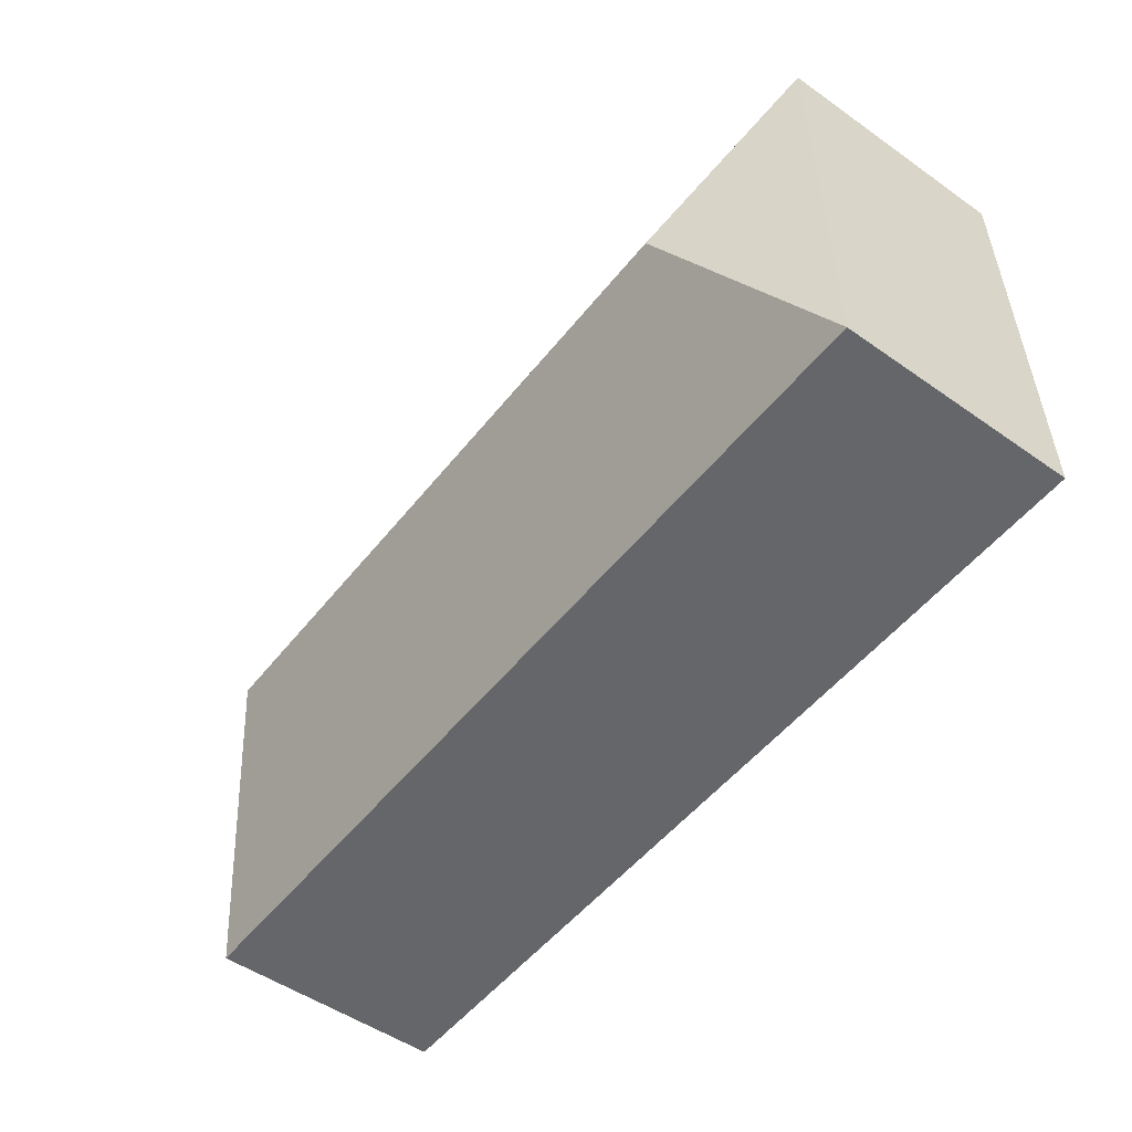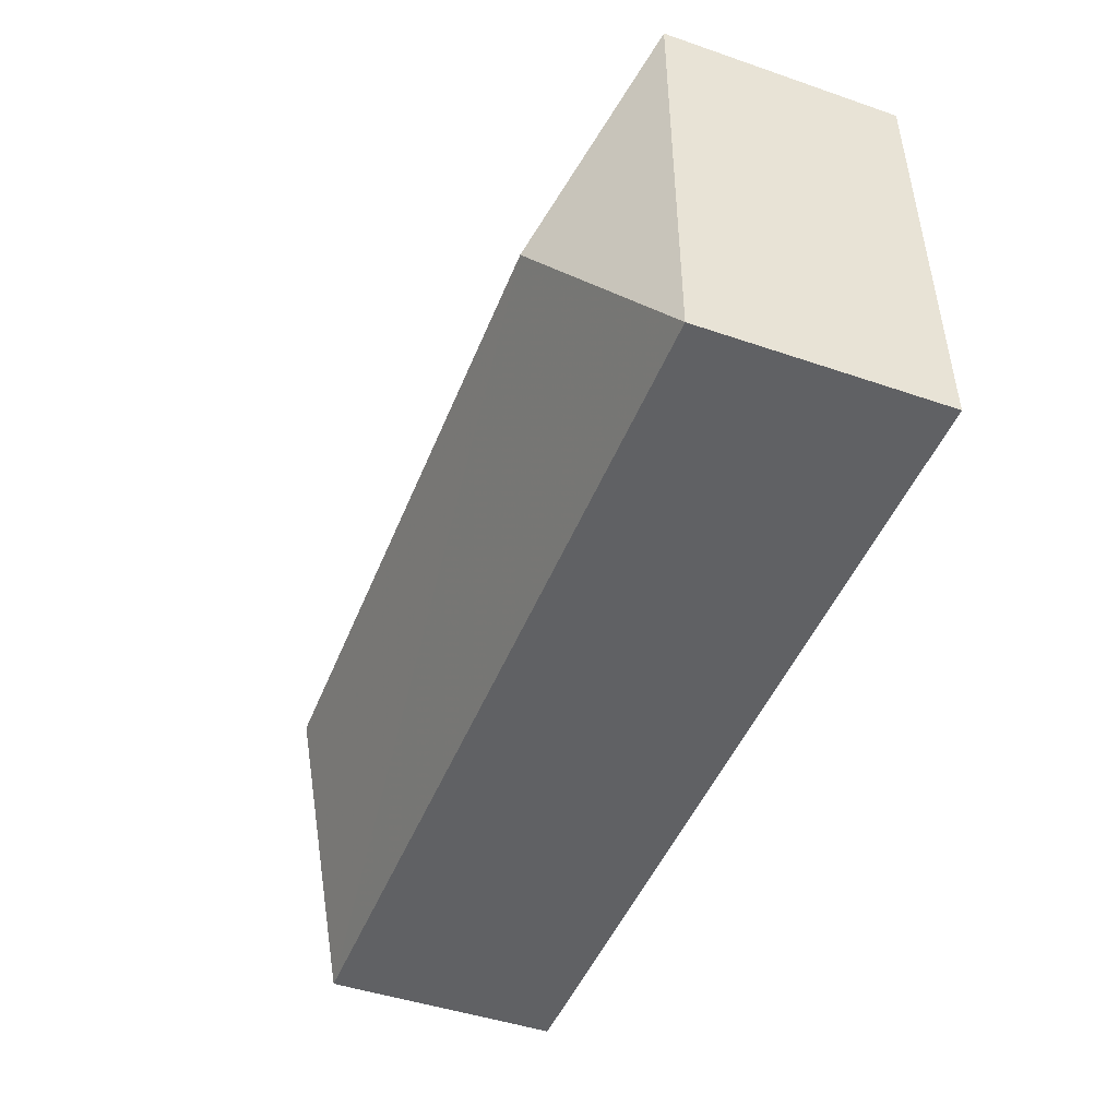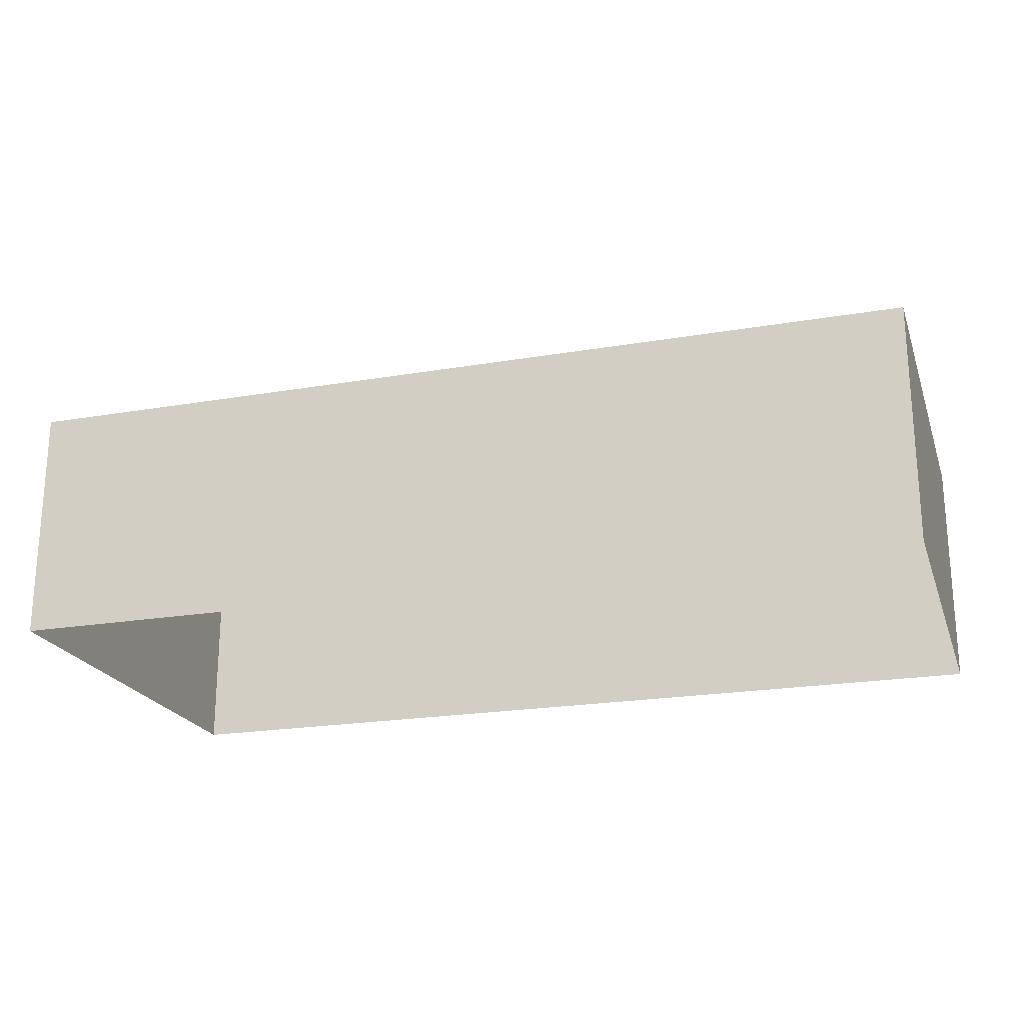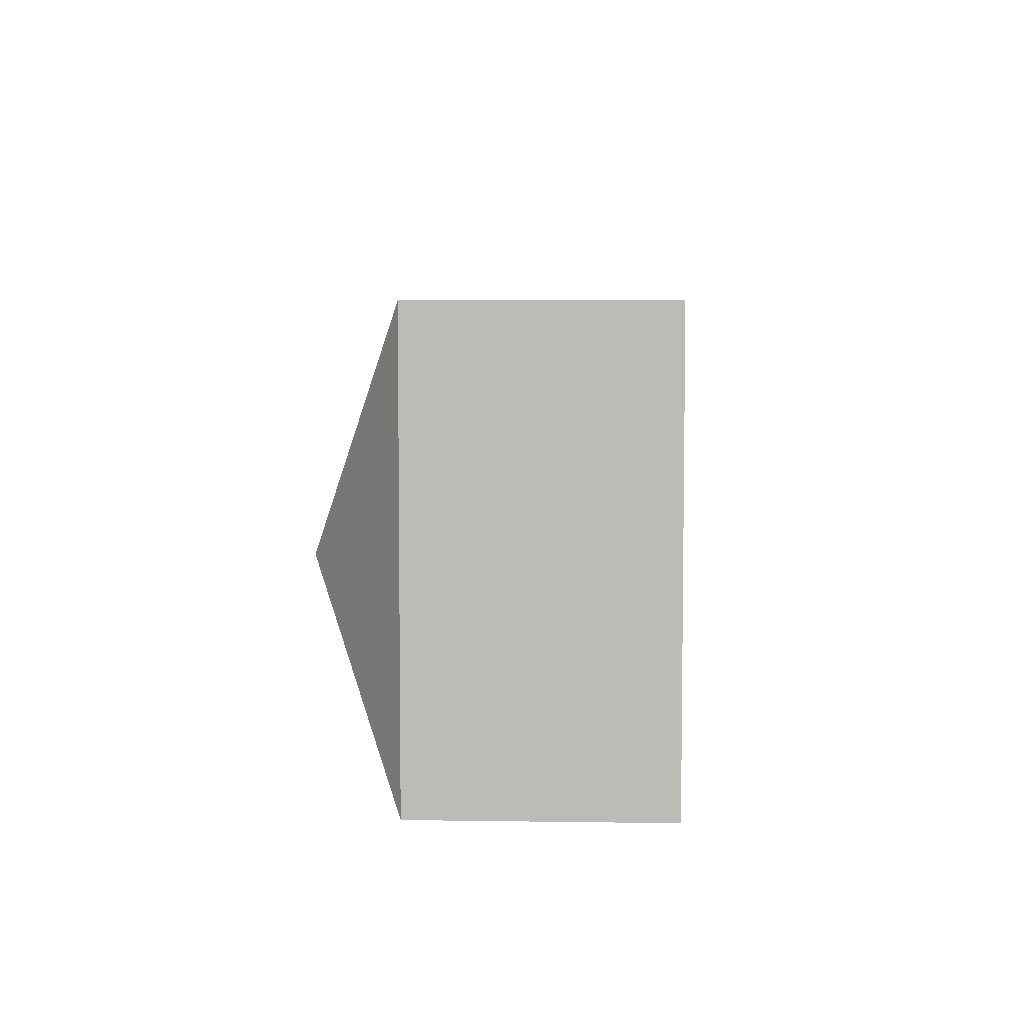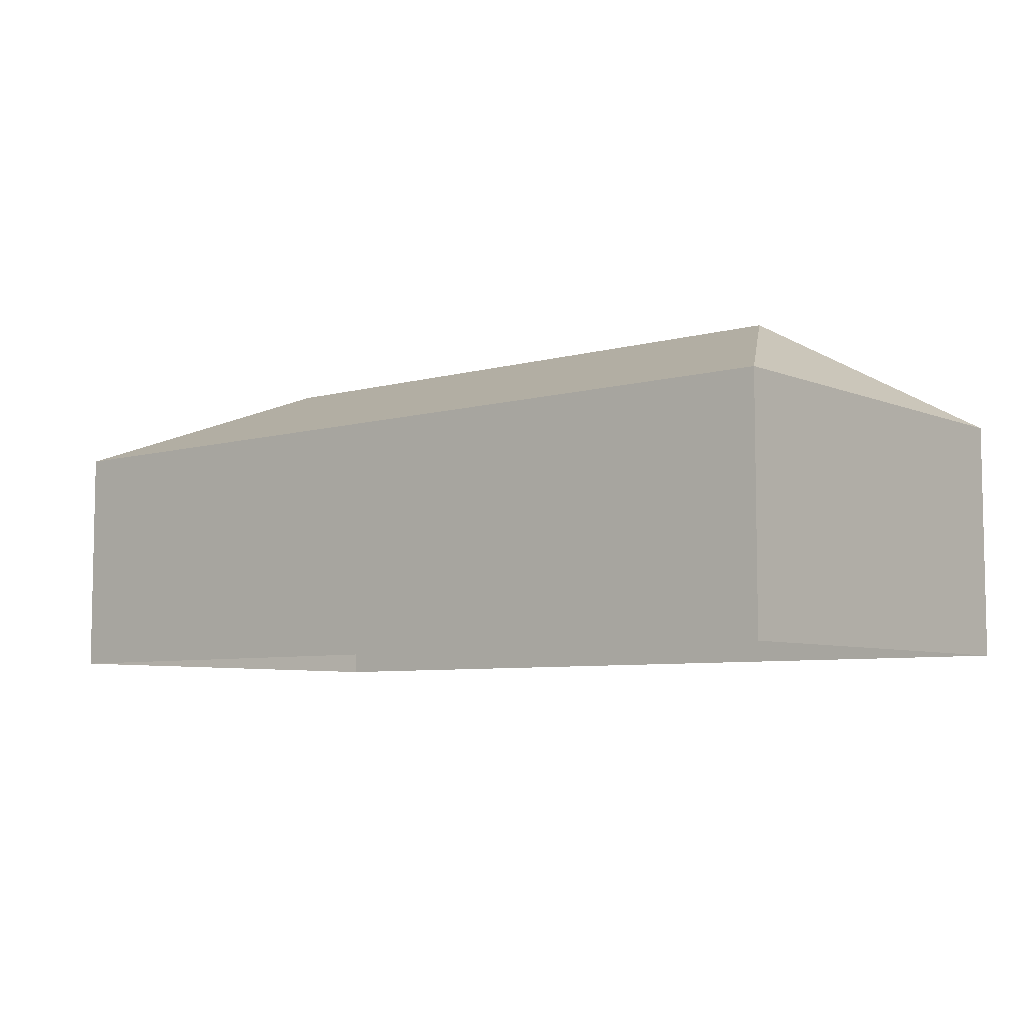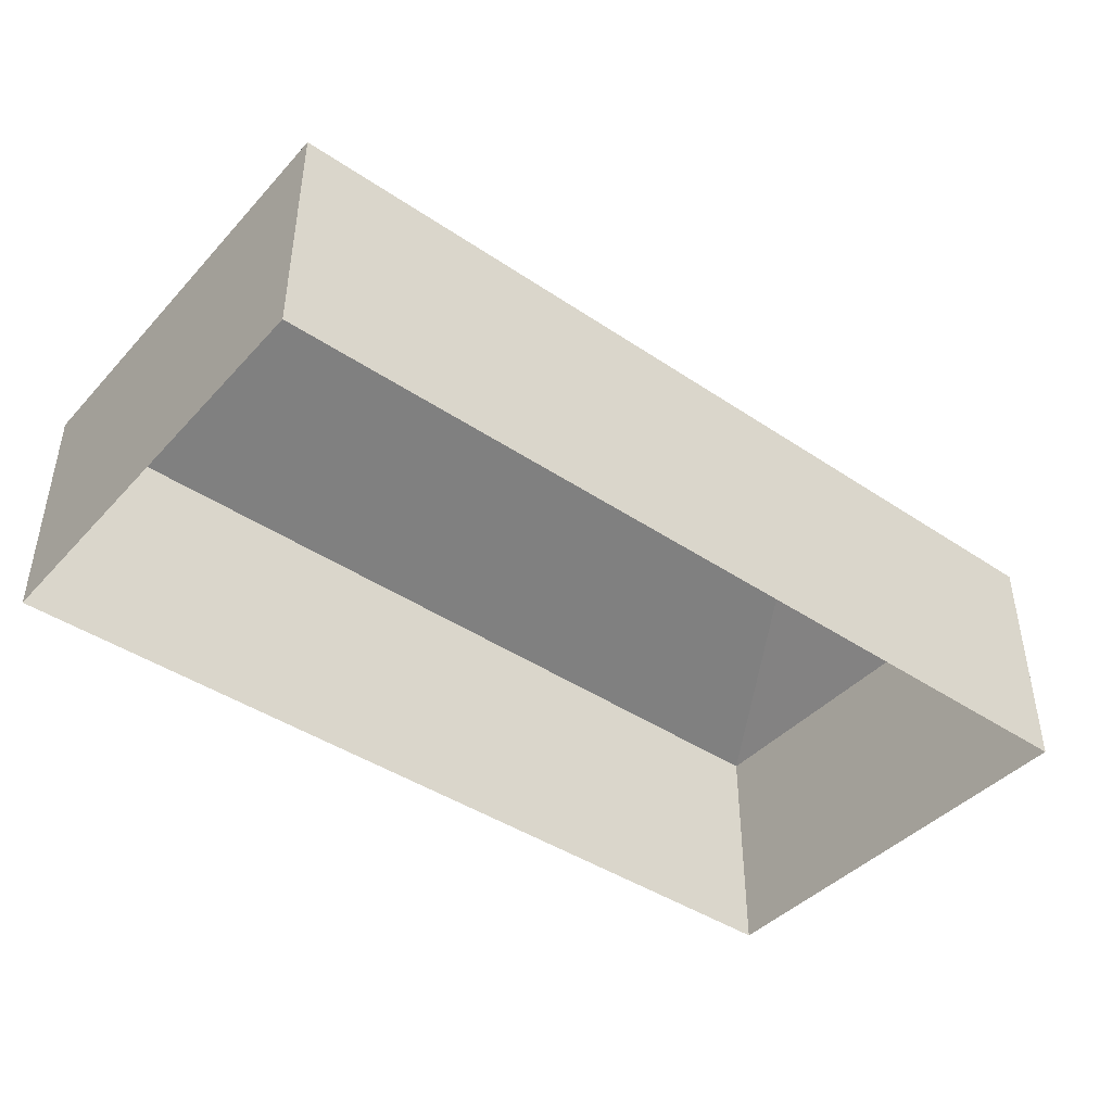
<metadata>
{"format":"obj","ext":"obj","renderer":"f3d","projection":"perspective","resolution":1024,"background":"white","views":[{"elev":-51.7,"azim":52.8,"up":"+Y"},{"elev":-46.9,"azim":68.8,"up":"+Y"},{"elev":-21.6,"azim":16.9,"up":"+Z"},{"elev":5.5,"azim":92.6,"up":"+Y"},{"elev":-6.6,"azim":39.8,"up":"+Z"},{"elev":-42.7,"azim":-38.7,"up":"+Z"}]}
</metadata>
<code>
g
v  -12.24 5.894 0
v  -12.24 -5.894 0
v  12.24 5.894 0
v  12.24 -5.894 0
v  -12.24 5.894 6.379
v  -12.24 -5.894 6.379
v  12.24 5.894 6.379
v  12.24 -5.894 6.379
v  -12.24 -0.2048 6.379
v  12.24 -0.2017 6.379
v  8.836 -0.202 8.781
v  -8.558 -0.2044 8.781
g building-residential_34
f -6 -8 -1 -2
f -4 -12 -11 -7
f -11 -9 -5 -7
f -3 -9 -10 -6
f -10 -12 -8 -6
f -2 -1 -7 -5
f -12 -4 -8
f -9 -3 -5
f -5 -3 -2
f -2 -3 -6
f -8 -4 -1
f -1 -4 -7
g

</code>
